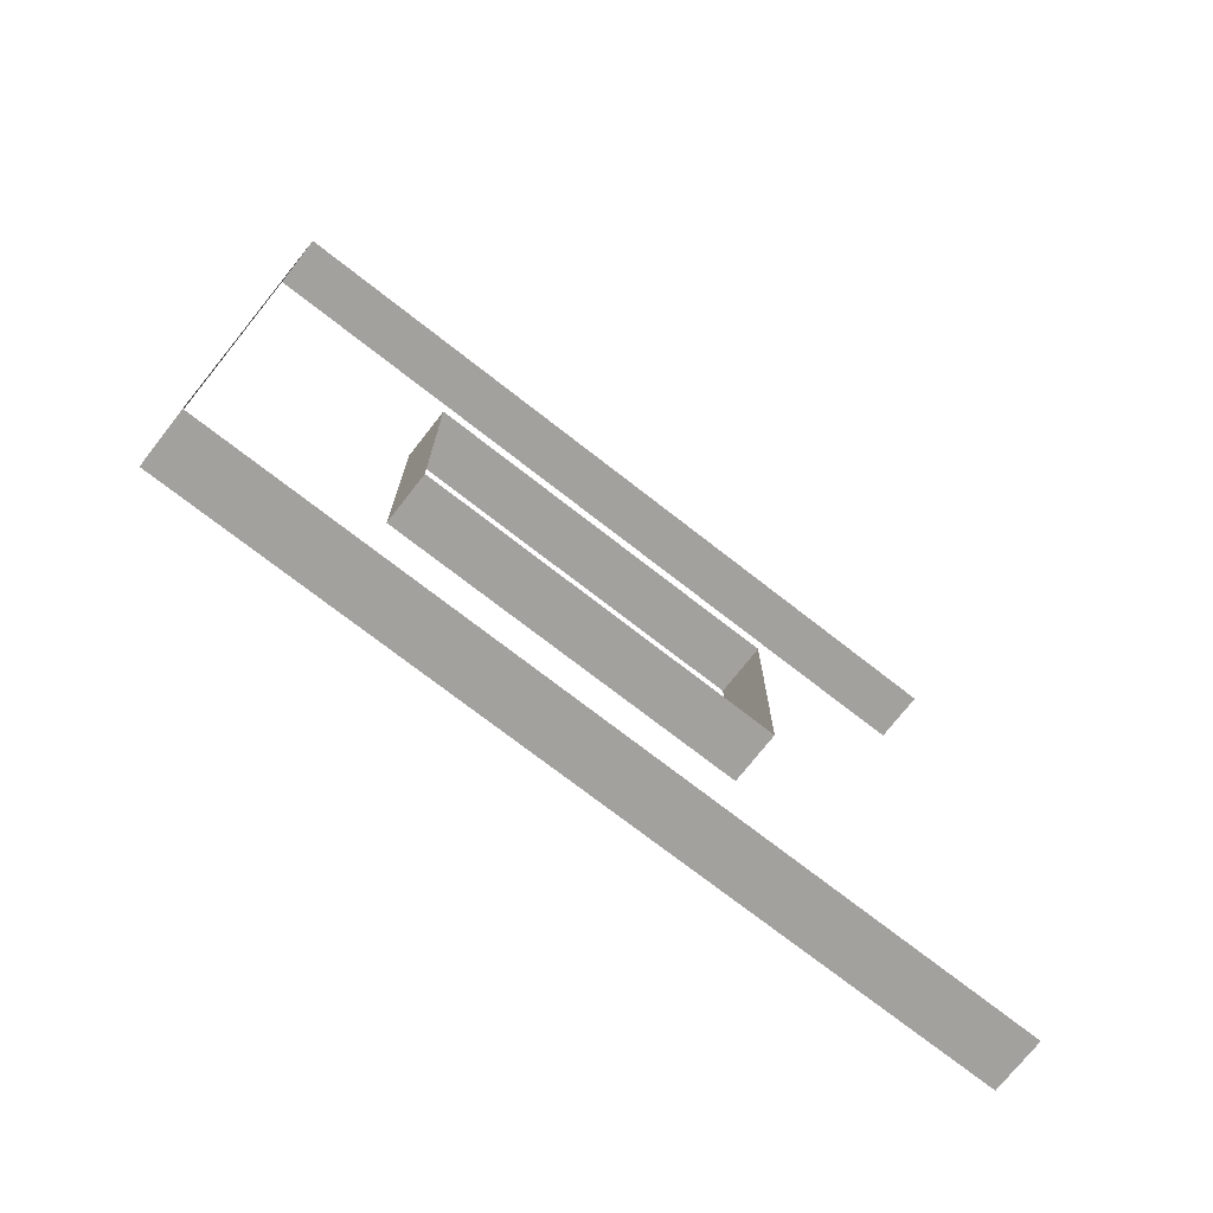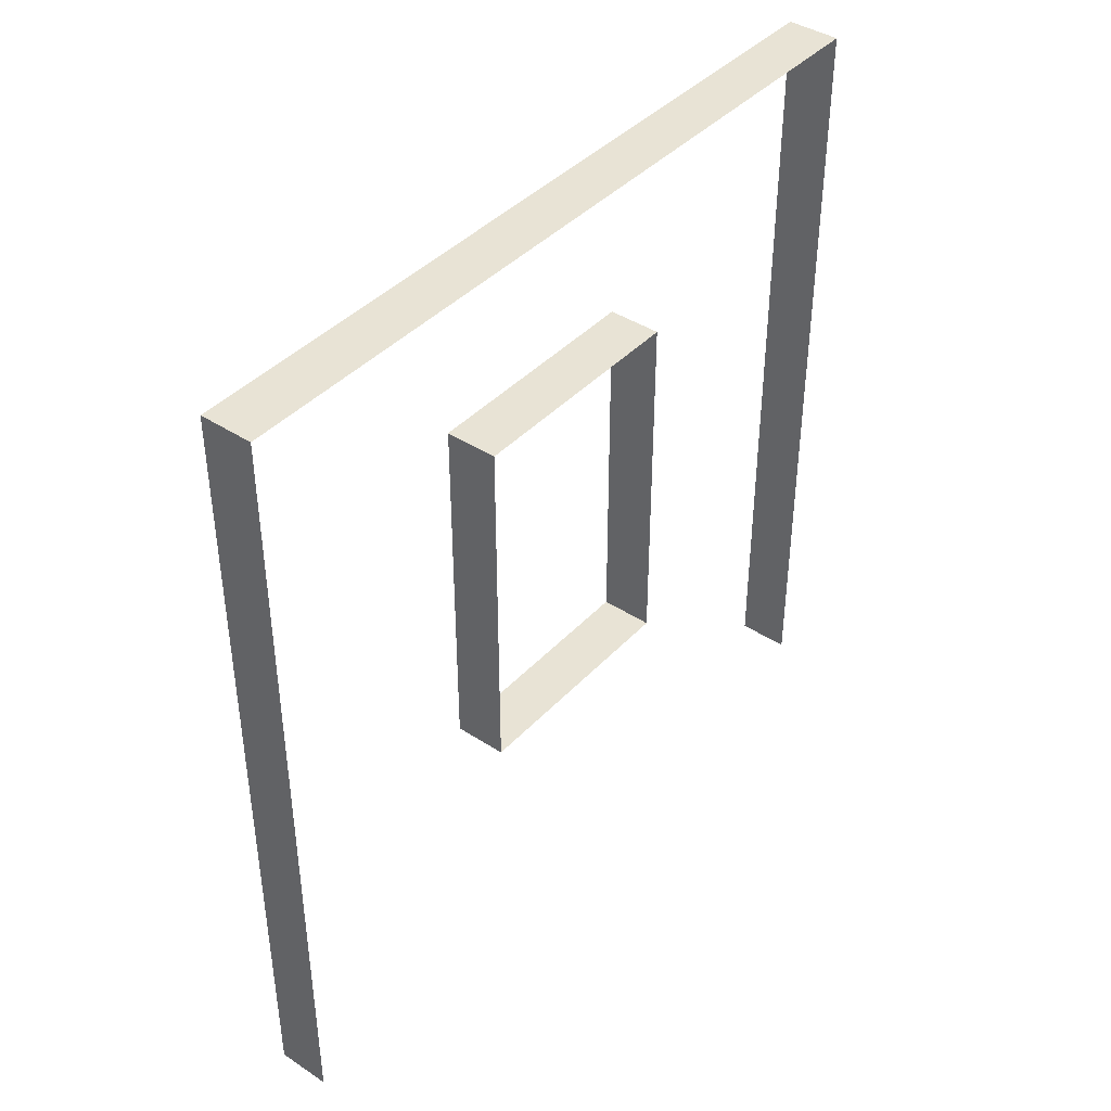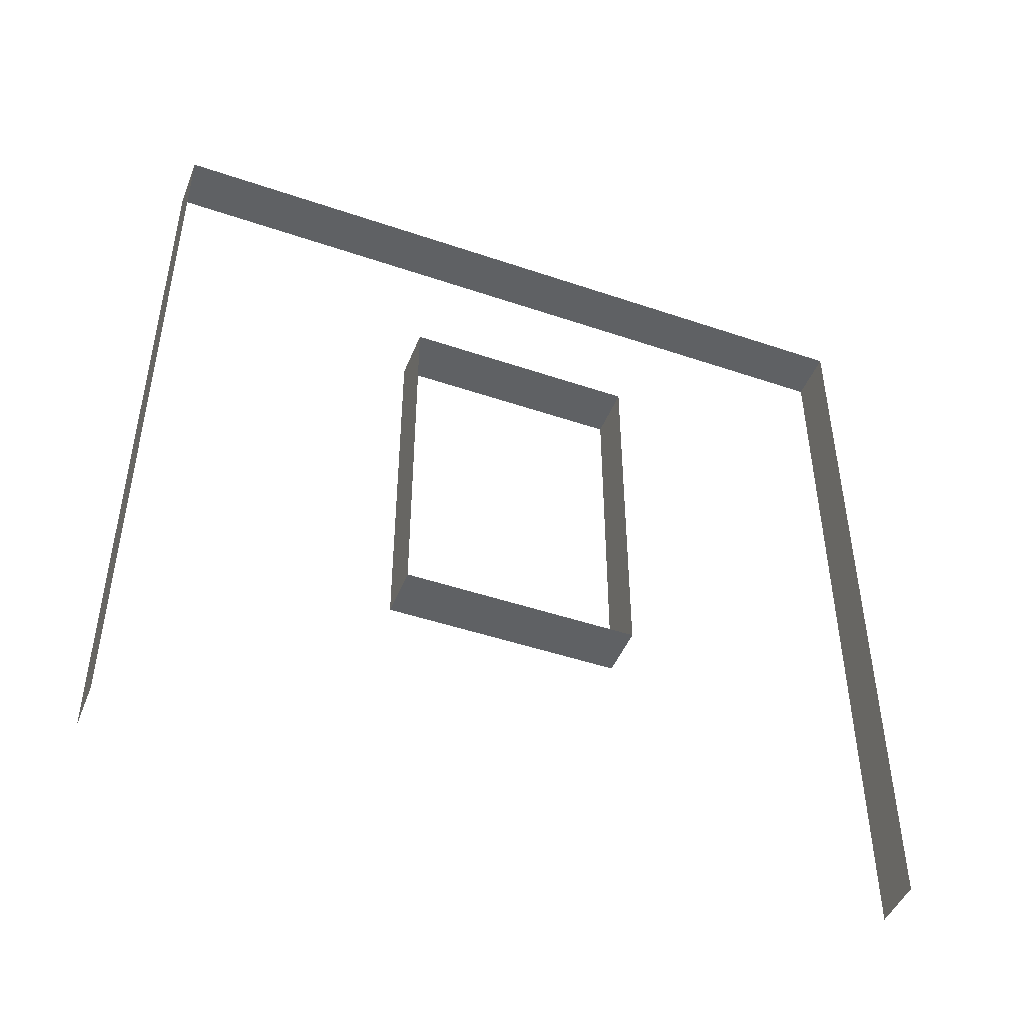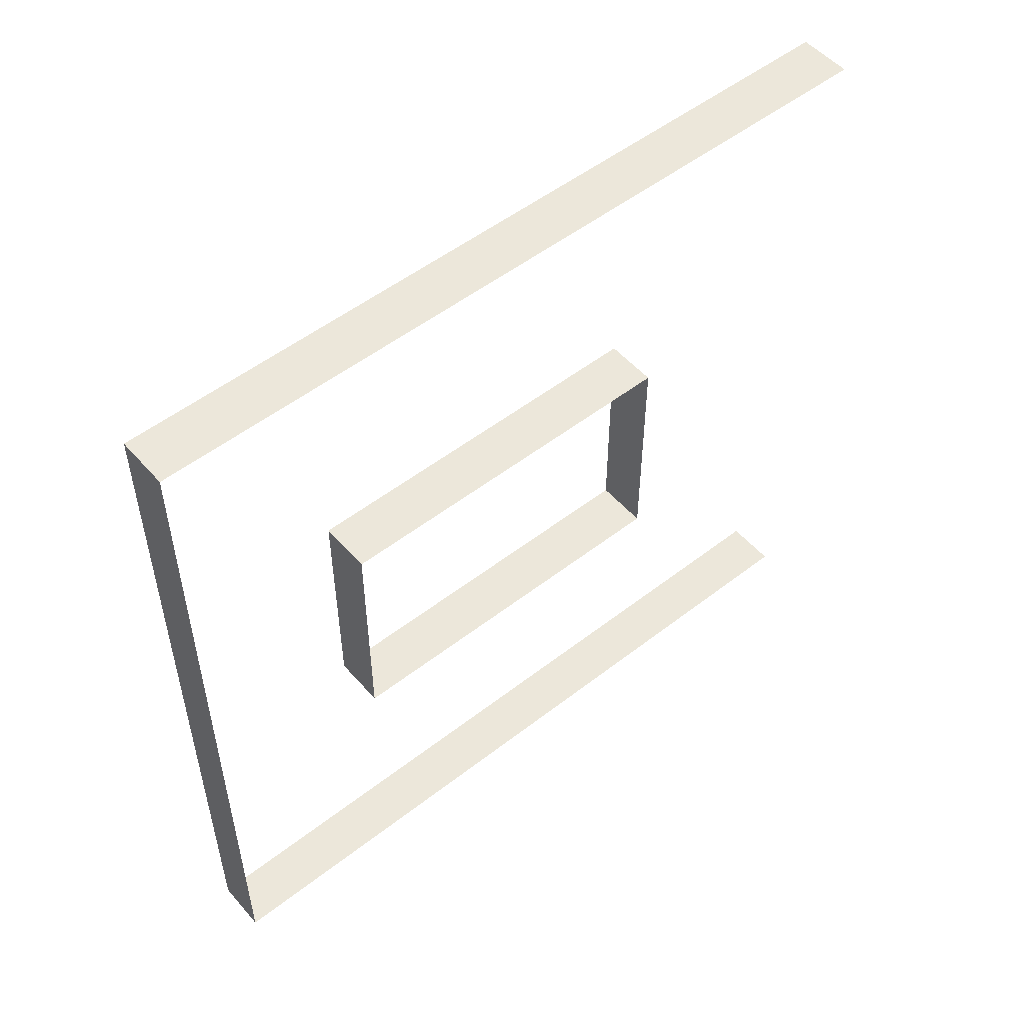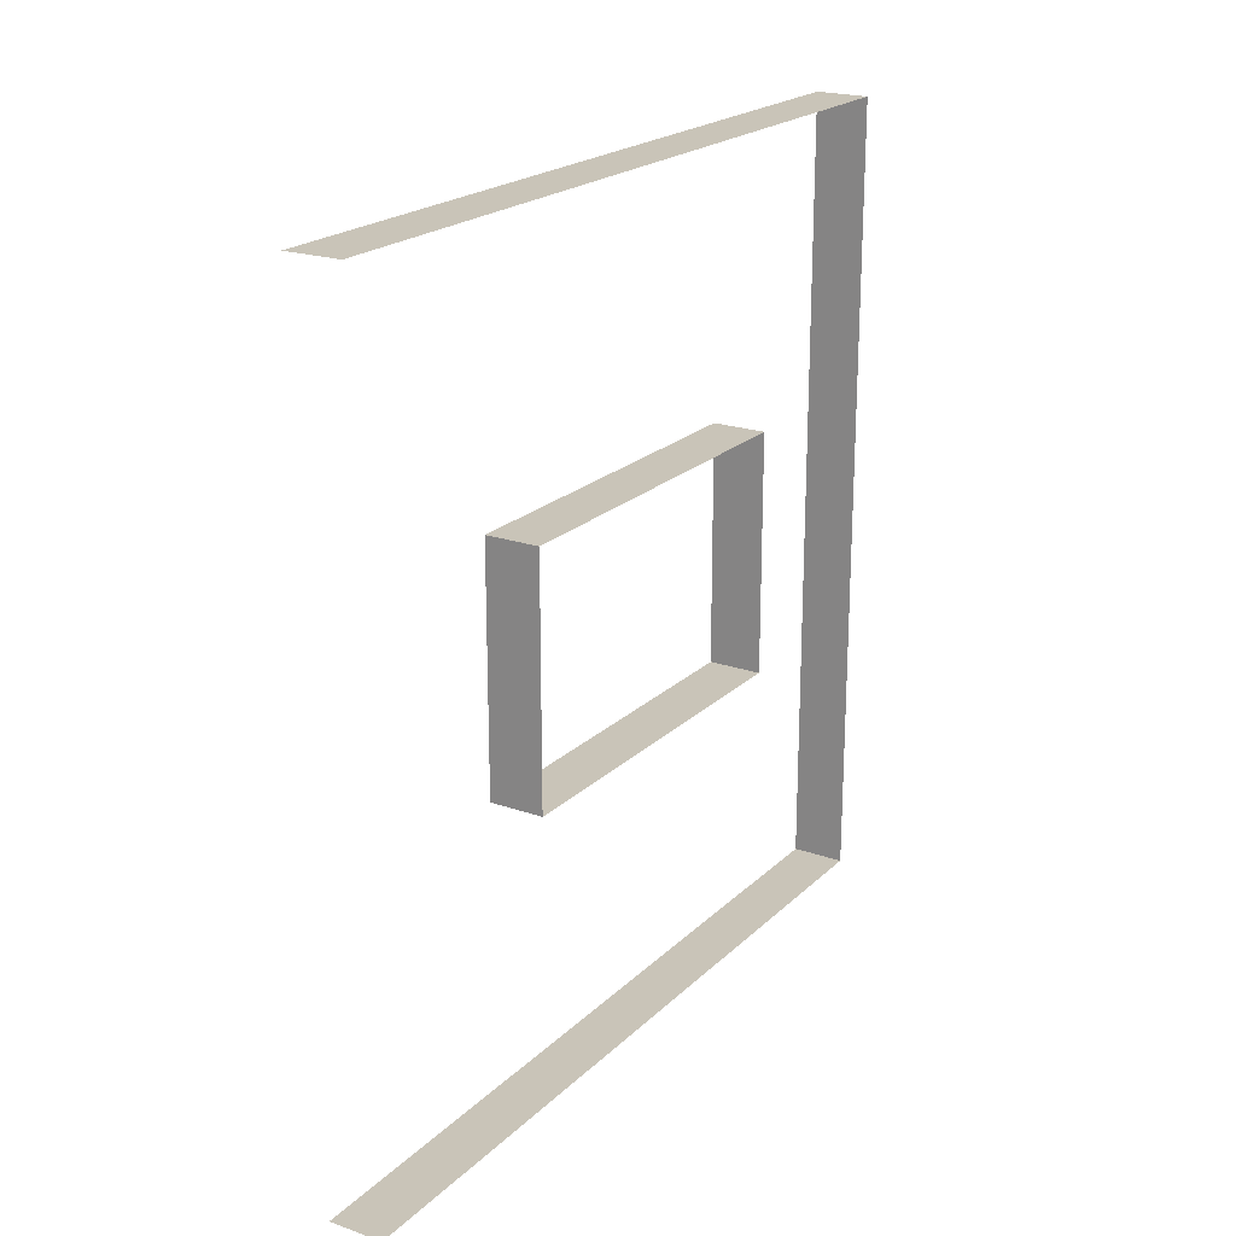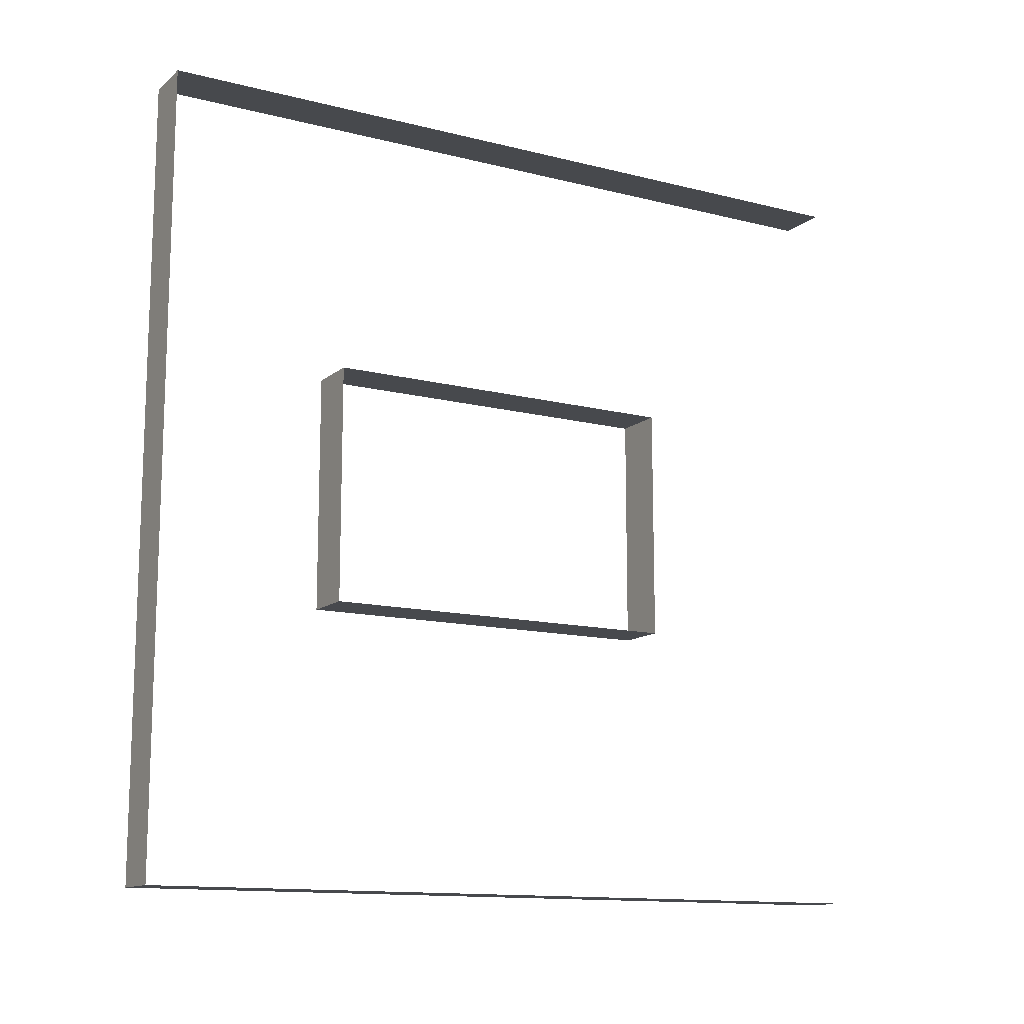
<metadata>
{"format":"obj","ext":"obj","renderer":"f3d","projection":"perspective","resolution":1024,"background":"white","views":[{"elev":-73.1,"azim":-128.0,"up":"+Z"},{"elev":41.1,"azim":38.5,"up":"+Y"},{"elev":-46.7,"azim":-111.2,"up":"+Y"},{"elev":52.4,"azim":-129.9,"up":"+Z"},{"elev":21.1,"azim":32.0,"up":"+Z"},{"elev":-13.1,"azim":-120.0,"up":"+Z"}]}
</metadata>
<code>
v 6.372e-06 3 -9.734e-06
v -0.2 3 3
v -0.2 3 -1.014e-05
v 6.253e-06 3 3
v 6.372e-06 1.595e-07 -9.603e-06
v -0.2 3 -1.014e-05
v -0.2 1.595e-07 -1.001e-05
v 6.372e-06 3 -9.734e-06
v -0.2 -1.502e-07 3
v 6.253e-06 3 3
v 6.253e-06 -1.502e-07 3
v -0.2 3 3
v 6.351e-06 2.294 1.05
v -0.2 2.294 1.95
v 6.334e-06 2.294 1.95
v -0.2 2.294 1.05
v 6.351e-06 0.8937 1.05
v -0.2 2.294 1.05
v 6.351e-06 2.294 1.05
v -0.2 0.8937 1.05
v 6.334e-06 0.8937 1.95
v -0.2 0.8937 1.05
v 6.351e-06 0.8937 1.05
v -0.2 0.8937 1.95
v 6.334e-06 2.294 1.95
v -0.2 0.8937 1.95
v 6.334e-06 0.8937 1.95
v -0.2 2.294 1.95
g wall01_window1m_A_3_10575_1346
f 1 3 2
f 2 4 1
f 5 7 6
f 6 8 5
f 9 11 10
f 10 12 9
f 13 15 14
f 14 16 13
f 17 19 18
f 18 20 17
f 21 23 22
f 22 24 21
f 25 27 26
f 26 28 25

</code>
